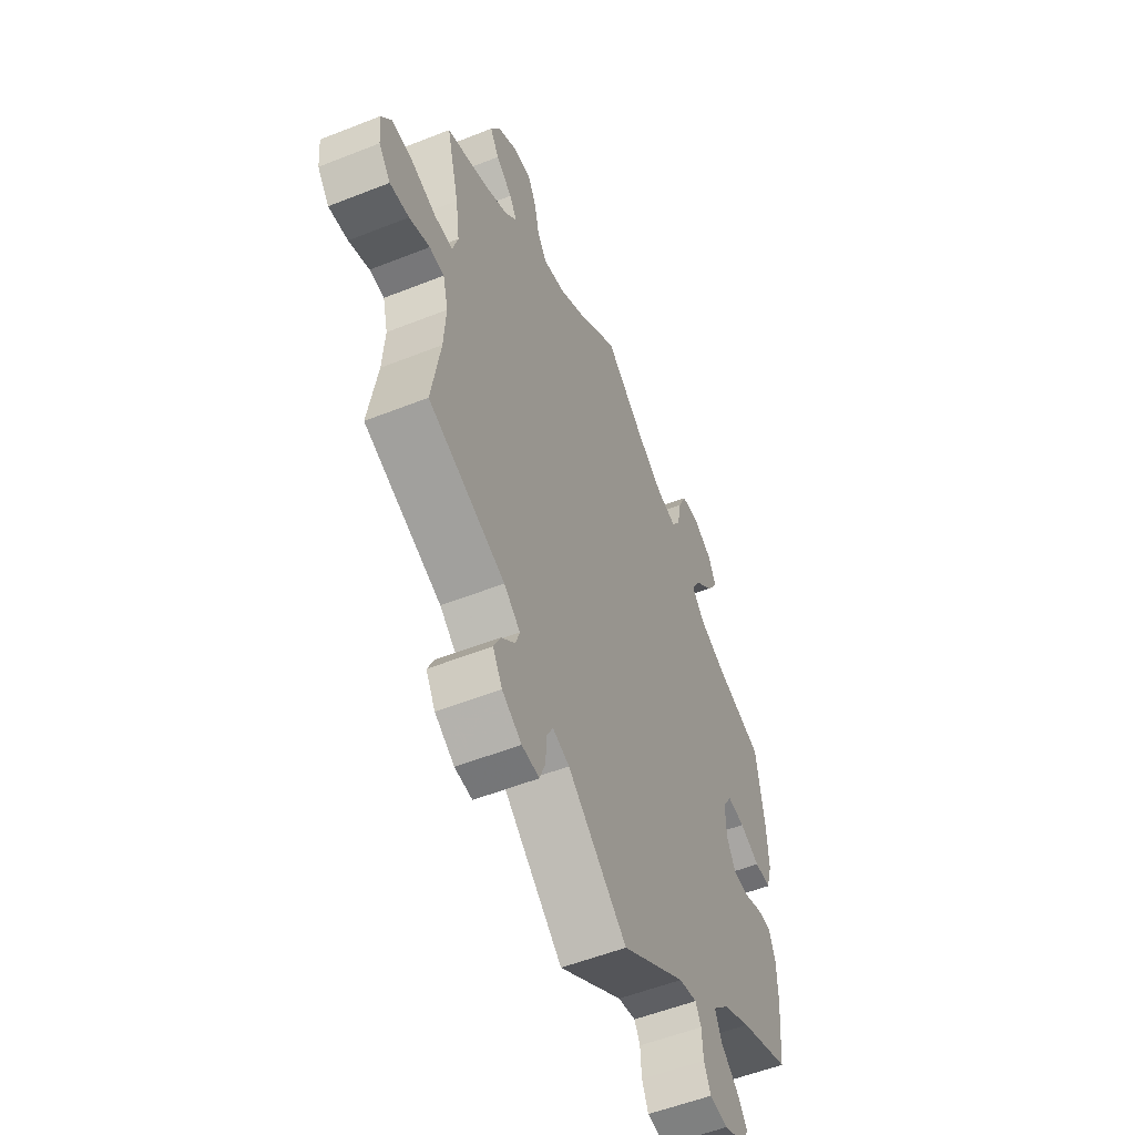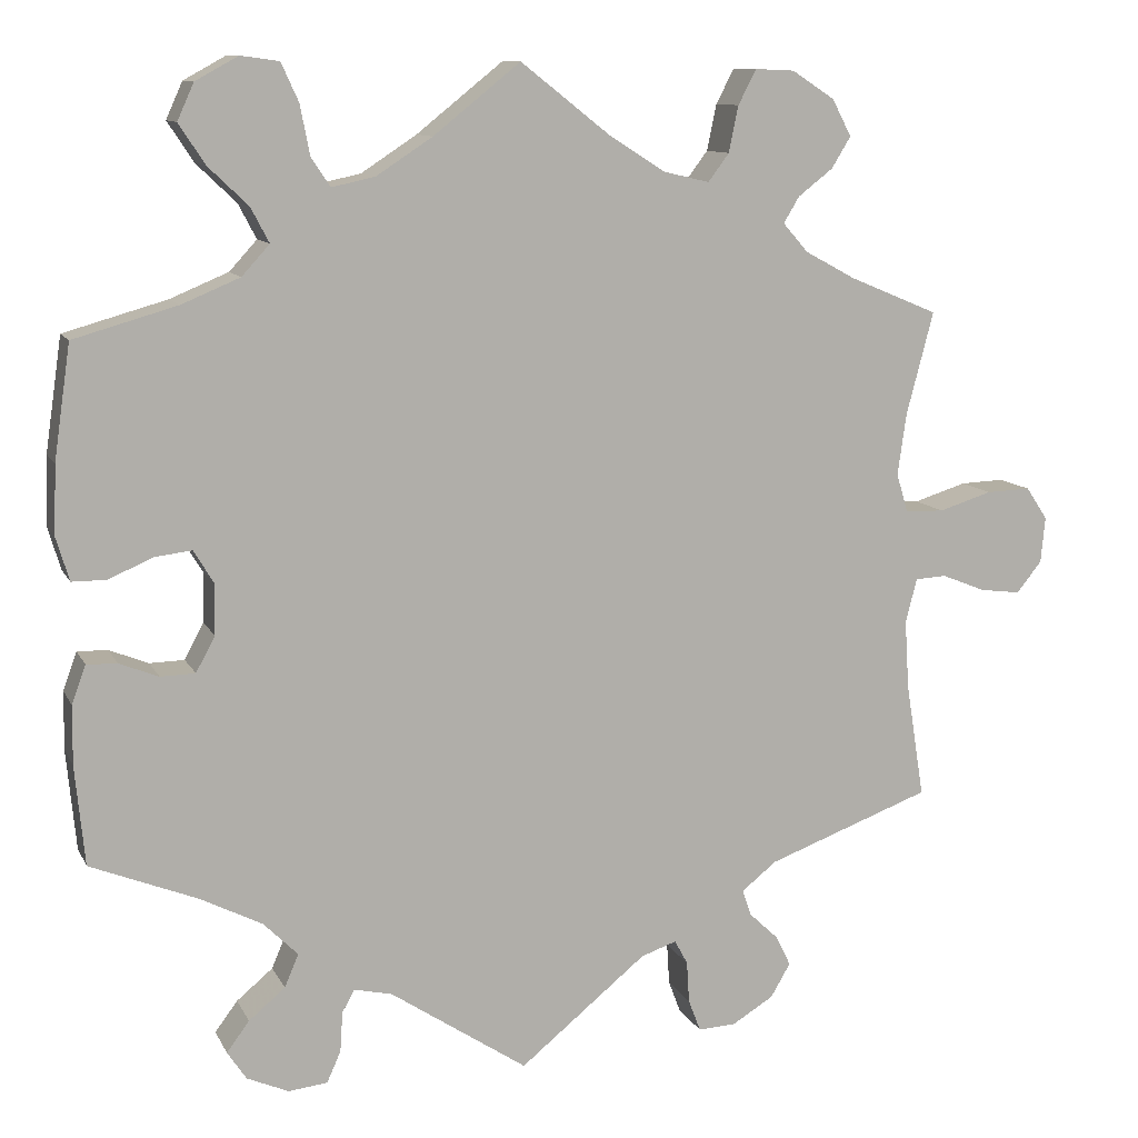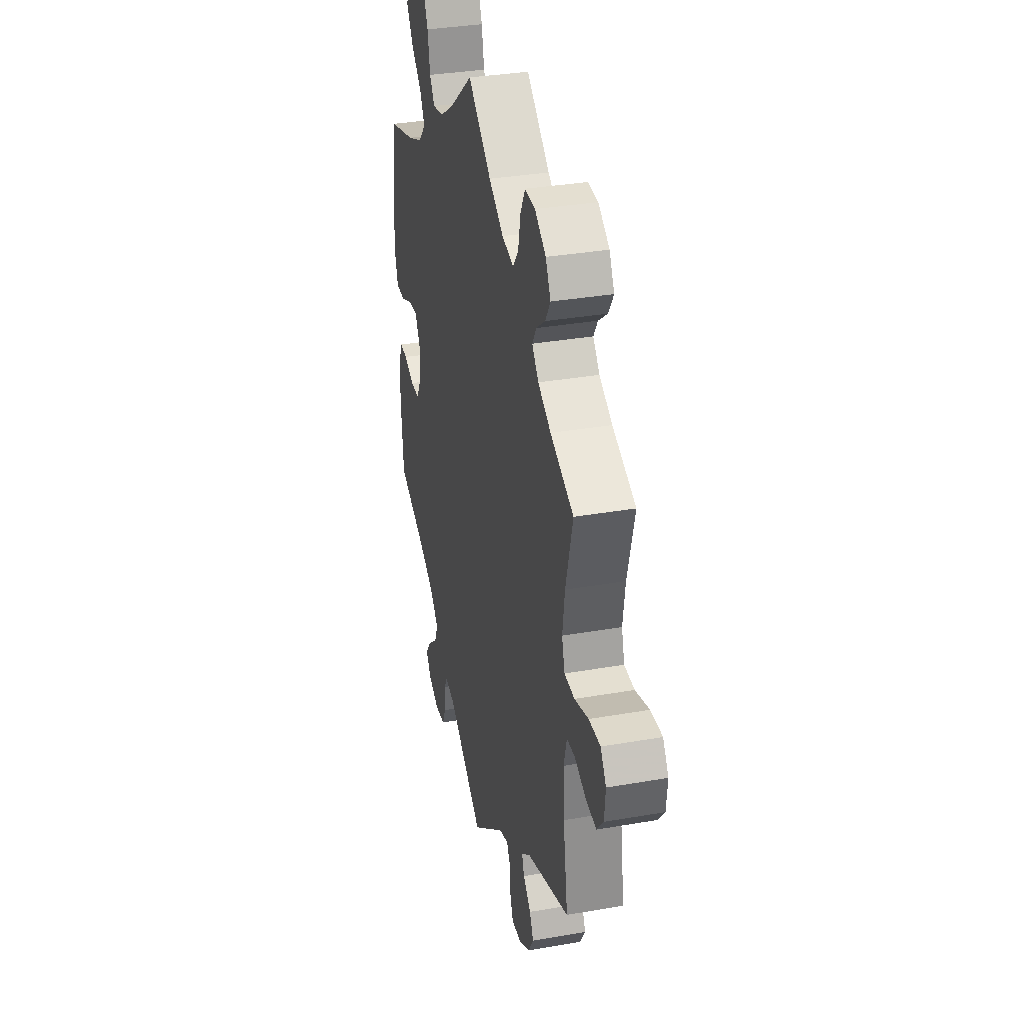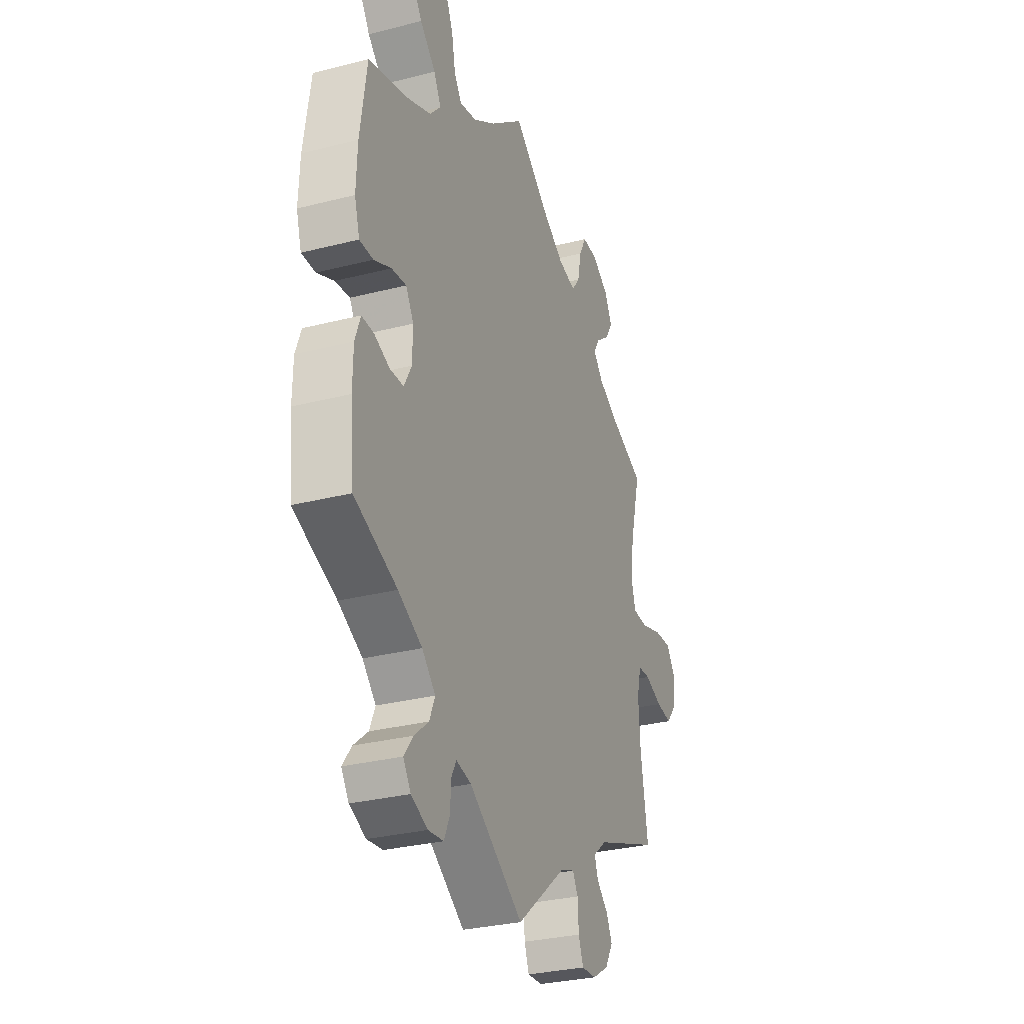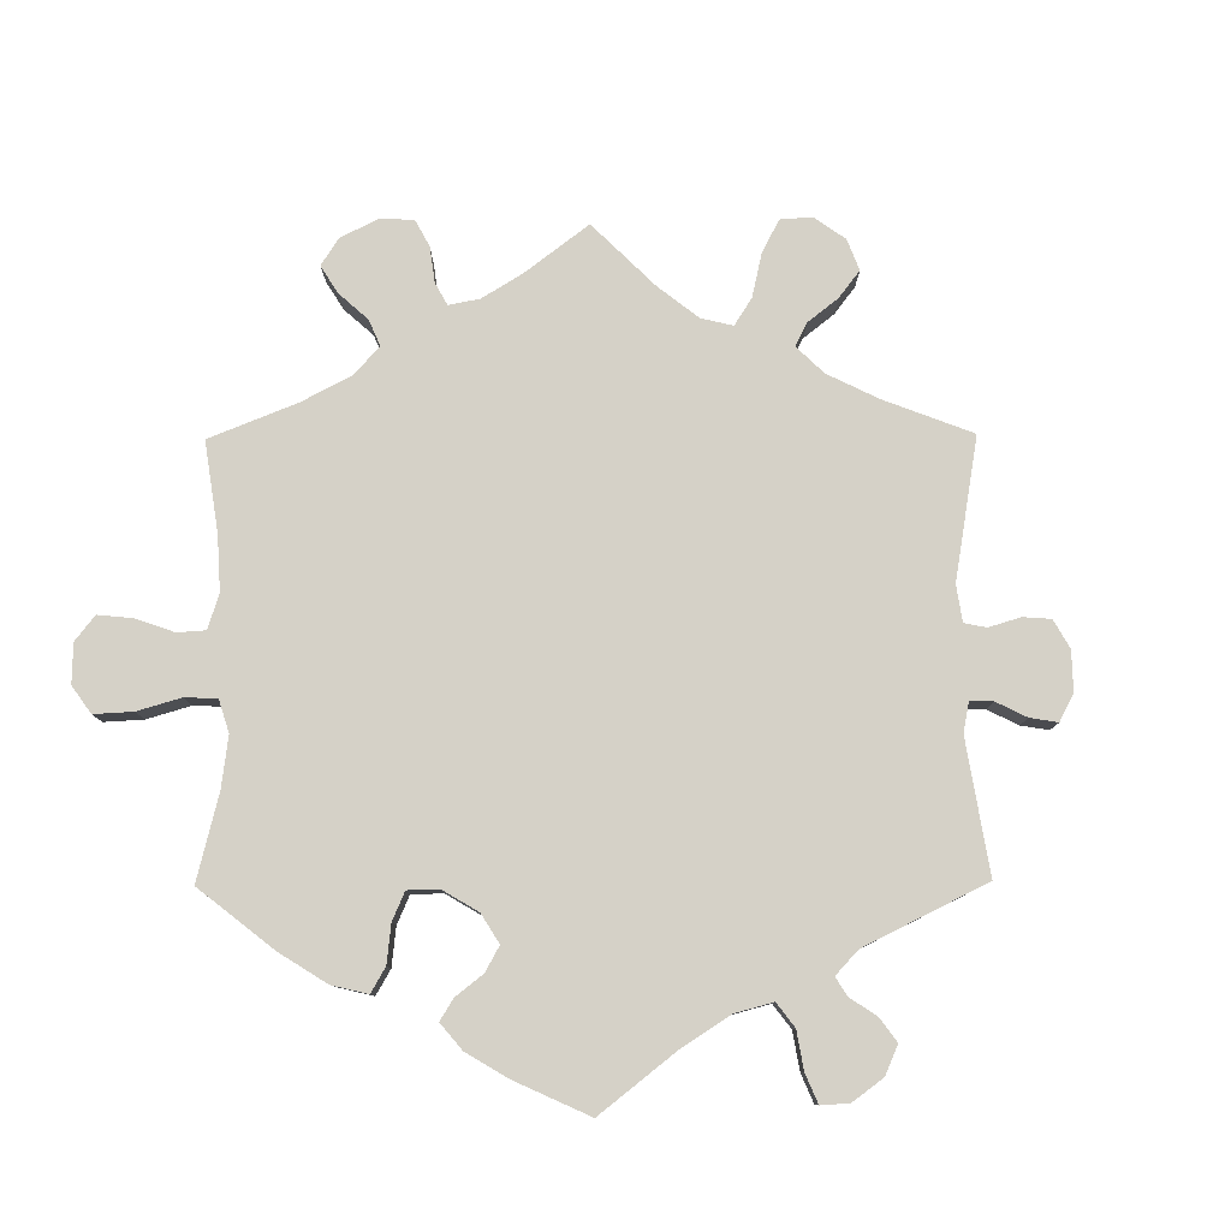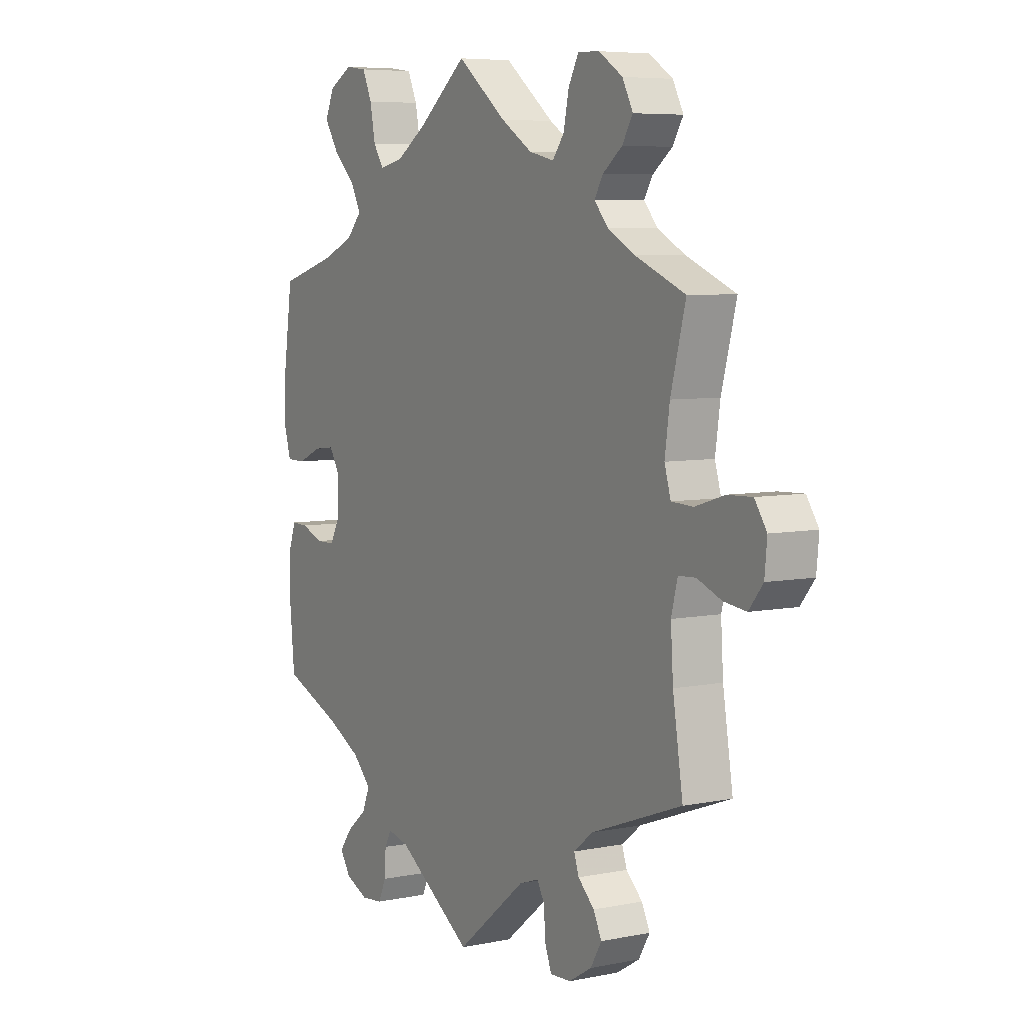
<metadata>
{"format":"obj","ext":"obj","renderer":"f3d","projection":"perspective","resolution":1024,"background":"white","views":[{"elev":-54.4,"azim":-67.2,"up":"+Z"},{"elev":10.8,"azim":162.3,"up":"+Z"},{"elev":34.1,"azim":-103.3,"up":"+Z"},{"elev":-30.1,"azim":110.4,"up":"+Z"},{"elev":79.3,"azim":119.6,"up":"+Y"},{"elev":6.3,"azim":-121.0,"up":"+Z"}]}
</metadata>
<code>
v -0.146 0.07 -0.459
v -0.187 0.07 -0.445
v -0.202 0.07 -0.473
v -0.205 0.07 -0.521
v -0.219 0.07 -0.558
v -0.262 0.07 -0.556
v -0.31 0.07 -0.527
v -0.333 0.07 -0.488
v -0.316 0.07 -0.453
v -0.282 0.07 -0.421
v -0.272 0.07 -0.391
v -0.312 0.07 -0.359
v -0.501 0.07 -0.289
v -0.48 0.07 -0.157
v -0.475 0.07 -0.078
v -0.488 0.07 -0.027
v -0.524 0.07 -0.025
v -0.574 0.07 -0.045
v -0.621 0.07 -0.051
v -0.65 0.07 -0.015
v -0.655 0.07 0.038
v -0.63 0.07 0.075
v -0.579 0.07 0.073
v -0.518 0.07 0.054
v -0.473 0.07 0.056
v -0.46 0.07 0.1
v -0.47 0.07 0.171
v -0.501 0.07 0.289
v -0.398 0.07 0.332
v -0.341 0.07 0.363
v -0.312 0.07 0.396
v -0.33 0.07 0.426
v -0.37 0.07 0.457
v -0.392 0.07 0.493
v -0.37 0.07 0.535
v -0.321 0.07 0.567
v -0.276 0.07 0.569
v -0.255 0.07 0.529
v -0.244 0.07 0.476
v -0.22 0.07 0.444
v -0.168 0.07 0.456
v -0.103 0.07 0.497
v 0 0.07 0.578
v 0.1 0.07 0.498
v 0.164 0.07 0.456
v 0.214 0.07 0.445
v 0.236 0.07 0.478
v 0.247 0.07 0.535
v 0.267 0.07 0.579
v 0.311 0.07 0.585
v 0.36 0.07 0.558
v 0.379 0.07 0.516
v 0.349 0.07 0.47
v 0.303 0.07 0.426
v 0.282 0.07 0.386
v 0.314 0.07 0.351
v 0.381 0.07 0.323
v 0.5 0.07 0.289
v 0.519 0.07 0.158
v 0.522 0.07 0.079
v 0.507 0.07 0.029
v 0.467 0.07 0.029
v 0.417 0.07 0.051
v 0.374 0.07 0.056
v 0.351 0.07 0.018
v 0.352 0.07 -0.04
v 0.374 0.07 -0.081
v 0.414 0.07 -0.082
v 0.459 0.07 -0.064
v 0.494 0.07 -0.063
v 0.51 0.07 -0.107
v 0.511 0.07 -0.174
v 0.5 0.07 -0.289
v 0.375 0.07 -0.339
v 0.305 0.07 -0.375
v 0.266 0.07 -0.414
v 0.282 0.07 -0.452
v 0.324 0.07 -0.487
v 0.35 0.07 -0.522
v 0.328 0.07 -0.555
v 0.28 0.07 -0.576
v 0.235 0.07 -0.571
v 0.219 0.07 -0.535
v 0.216 0.07 -0.489
v 0.202 0.07 -0.463
v 0.158 0.07 -0.473
v 0 0.07 -0.578
v -0.146 0 -0.459
v -0.187 0 -0.445
v -0.202 0 -0.473
v -0.205 0 -0.521
v -0.219 0 -0.558
v -0.262 0 -0.556
v -0.31 0 -0.527
v -0.333 0 -0.488
v -0.316 0 -0.453
v -0.282 0 -0.421
v -0.272 0 -0.391
v -0.312 0 -0.359
v -0.501 0 -0.289
v -0.48 0 -0.157
v -0.475 0 -0.078
v -0.488 0 -0.027
v -0.524 0 -0.025
v -0.574 0 -0.045
v -0.621 0 -0.051
v -0.65 0 -0.015
v -0.655 0 0.038
v -0.63 0 0.075
v -0.579 0 0.073
v -0.518 0 0.054
v -0.473 0 0.056
v -0.46 0 0.1
v -0.47 0 0.171
v -0.501 0 0.289
v -0.398 0 0.332
v -0.341 0 0.363
v -0.312 0 0.396
v -0.33 0 0.426
v -0.37 0 0.457
v -0.392 0 0.493
v -0.37 0 0.535
v -0.321 0 0.567
v -0.276 0 0.569
v -0.255 0 0.529
v -0.244 0 0.476
v -0.22 0 0.444
v -0.168 0 0.456
v -0.103 0 0.497
v 0 0 0.578
v 0.1 0 0.498
v 0.164 0 0.456
v 0.214 0 0.445
v 0.236 0 0.478
v 0.247 0 0.535
v 0.267 0 0.579
v 0.311 0 0.585
v 0.36 0 0.558
v 0.379 0 0.516
v 0.349 0 0.47
v 0.303 0 0.426
v 0.282 0 0.386
v 0.314 0 0.351
v 0.381 0 0.323
v 0.5 0 0.289
v 0.519 0 0.158
v 0.522 0 0.079
v 0.507 0 0.029
v 0.467 0 0.029
v 0.417 0 0.051
v 0.374 0 0.056
v 0.351 0 0.018
v 0.352 0 -0.04
v 0.374 0 -0.081
v 0.414 0 -0.082
v 0.459 0 -0.064
v 0.494 0 -0.063
v 0.51 0 -0.107
v 0.511 0 -0.174
v 0.5 0 -0.289
v 0.375 0 -0.339
v 0.305 0 -0.375
v 0.266 0 -0.414
v 0.282 0 -0.452
v 0.324 0 -0.487
v 0.35 0 -0.522
v 0.328 0 -0.555
v 0.28 0 -0.576
v 0.235 0 -0.571
v 0.219 0 -0.535
v 0.216 0 -0.489
v 0.202 0 -0.463
v 0.158 0 -0.473
v 0 0 -0.578
f 86 87 1
f 85 86 1 2
f 81 82 83 84
f 81 84 85
f 80 81 85
f 77 78 79 80
f 77 80 85
f 76 77 85 2
f 71 72 73 74
f 71 74 75
f 68 69 70 71
f 67 68 71 75
f 66 67 75 76
f 60 61 62 63
f 60 63 64
f 57 58 59 60
f 56 57 60 64
f 55 56 64 65
f 51 52 53 54
f 51 54 55
f 50 51 55
f 47 48 49 50
f 46 47 50 55
f 45 46 55 65
f 42 43 44
f 41 42 44 45
f 40 41 45 65
f 36 37 38 39
f 36 39 40
f 35 36 40
f 32 33 34 35
f 31 32 35 40
f 30 31 40 65
f 27 28 29
f 26 27 29 30
f 25 26 30 65
f 21 22 23 24
f 17 18 19 20
f 16 17 20 21
f 12 13 14
f 11 12 14 15
f 7 8 9 10
f 7 10 11
f 6 7 11
f 3 4 5 6
f 2 3 6 11
f 16 21 24 25
f 25 65 66 76
f 15 16 25 76
f 2 11 15 76
f 88 174 173
f 89 88 173 172
f 171 170 169 168
f 172 171 168
f 172 168 167
f 167 166 165 164
f 172 167 164
f 89 172 164 163
f 161 160 159 158
f 162 161 158
f 158 157 156 155
f 162 158 155 154
f 163 162 154 153
f 150 149 148 147
f 151 150 147
f 147 146 145 144
f 151 147 144 143
f 152 151 143 142
f 141 140 139 138
f 142 141 138
f 142 138 137
f 137 136 135 134
f 142 137 134 133
f 152 142 133 132
f 131 130 129
f 132 131 129 128
f 152 132 128 127
f 126 125 124 123
f 127 126 123
f 127 123 122
f 122 121 120 119
f 127 122 119 118
f 152 127 118 117
f 116 115 114
f 117 116 114 113
f 152 117 113 112
f 111 110 109 108
f 107 106 105 104
f 108 107 104 103
f 101 100 99
f 102 101 99 98
f 97 96 95 94
f 98 97 94
f 98 94 93
f 93 92 91 90
f 98 93 90 89
f 112 111 108 103
f 163 153 152 112
f 163 112 103 102
f 163 102 98 89
f 1 88 89 2
f 2 89 90 3
f 3 90 91 4
f 4 91 92 5
f 5 92 93 6
f 6 93 94 7
f 7 94 95 8
f 8 95 96 9
f 9 96 97 10
f 10 97 98 11
f 11 98 99 12
f 12 99 100 13
f 13 100 101 14
f 14 101 102 15
f 15 102 103 16
f 16 103 104 17
f 17 104 105 18
f 18 105 106 19
f 19 106 107 20
f 20 107 108 21
f 21 108 109 22
f 22 109 110 23
f 23 110 111 24
f 24 111 112 25
f 25 112 113 26
f 26 113 114 27
f 27 114 115 28
f 28 115 116 29
f 29 116 117 30
f 30 117 118 31
f 31 118 119 32
f 32 119 120 33
f 33 120 121 34
f 34 121 122 35
f 35 122 123 36
f 36 123 124 37
f 37 124 125 38
f 38 125 126 39
f 39 126 127 40
f 40 127 128 41
f 41 128 129 42
f 42 129 130 43
f 43 130 131 44
f 44 131 132 45
f 45 132 133 46
f 46 133 134 47
f 47 134 135 48
f 48 135 136 49
f 49 136 137 50
f 50 137 138 51
f 51 138 139 52
f 52 139 140 53
f 53 140 141 54
f 54 141 142 55
f 55 142 143 56
f 56 143 144 57
f 57 144 145 58
f 58 145 146 59
f 59 146 147 60
f 60 147 148 61
f 61 148 149 62
f 62 149 150 63
f 63 150 151 64
f 64 151 152 65
f 65 152 153 66
f 66 153 154 67
f 67 154 155 68
f 68 155 156 69
f 69 156 157 70
f 70 157 158 71
f 71 158 159 72
f 72 159 160 73
f 73 160 161 74
f 74 161 162 75
f 75 162 163 76
f 76 163 164 77
f 77 164 165 78
f 78 165 166 79
f 79 166 167 80
f 80 167 168 81
f 81 168 169 82
f 82 169 170 83
f 83 170 171 84
f 84 171 172 85
f 85 172 173 86
f 86 173 174 87
f 87 174 88 1

</code>
